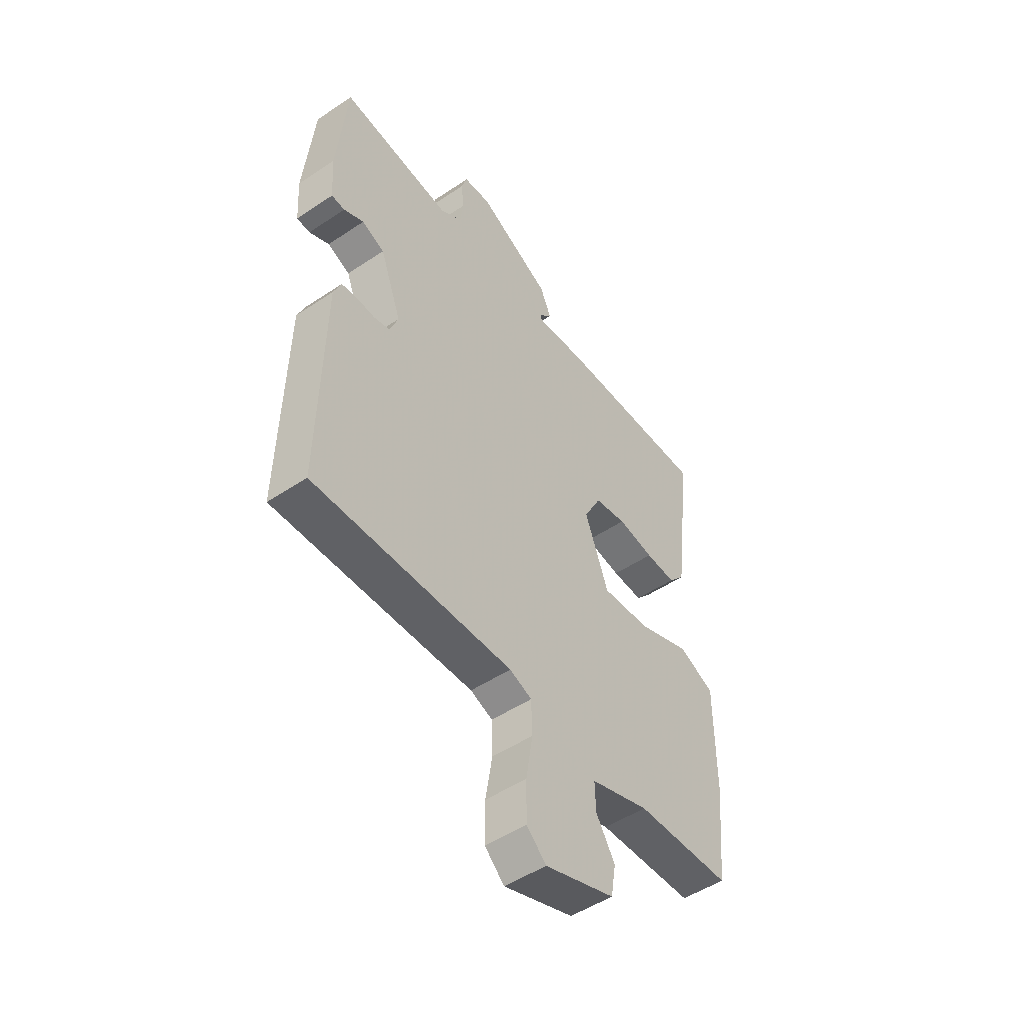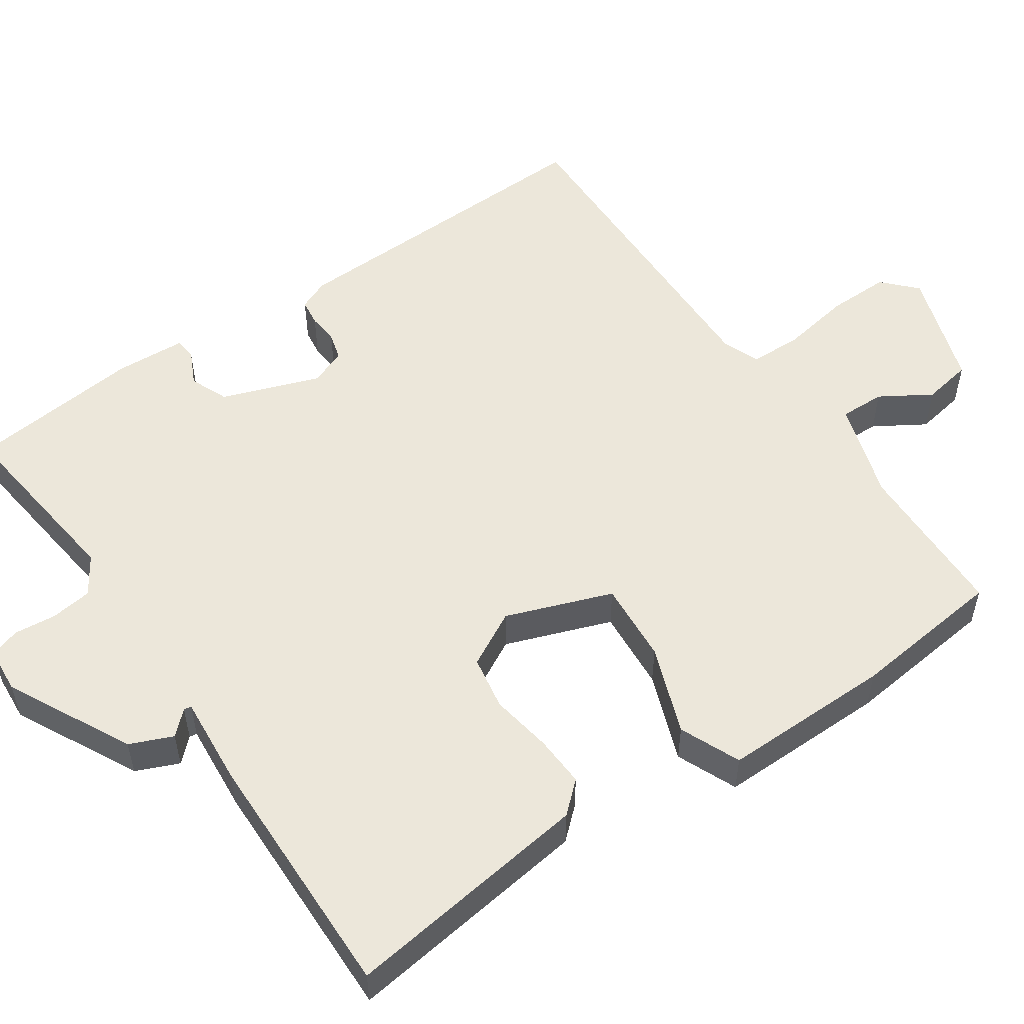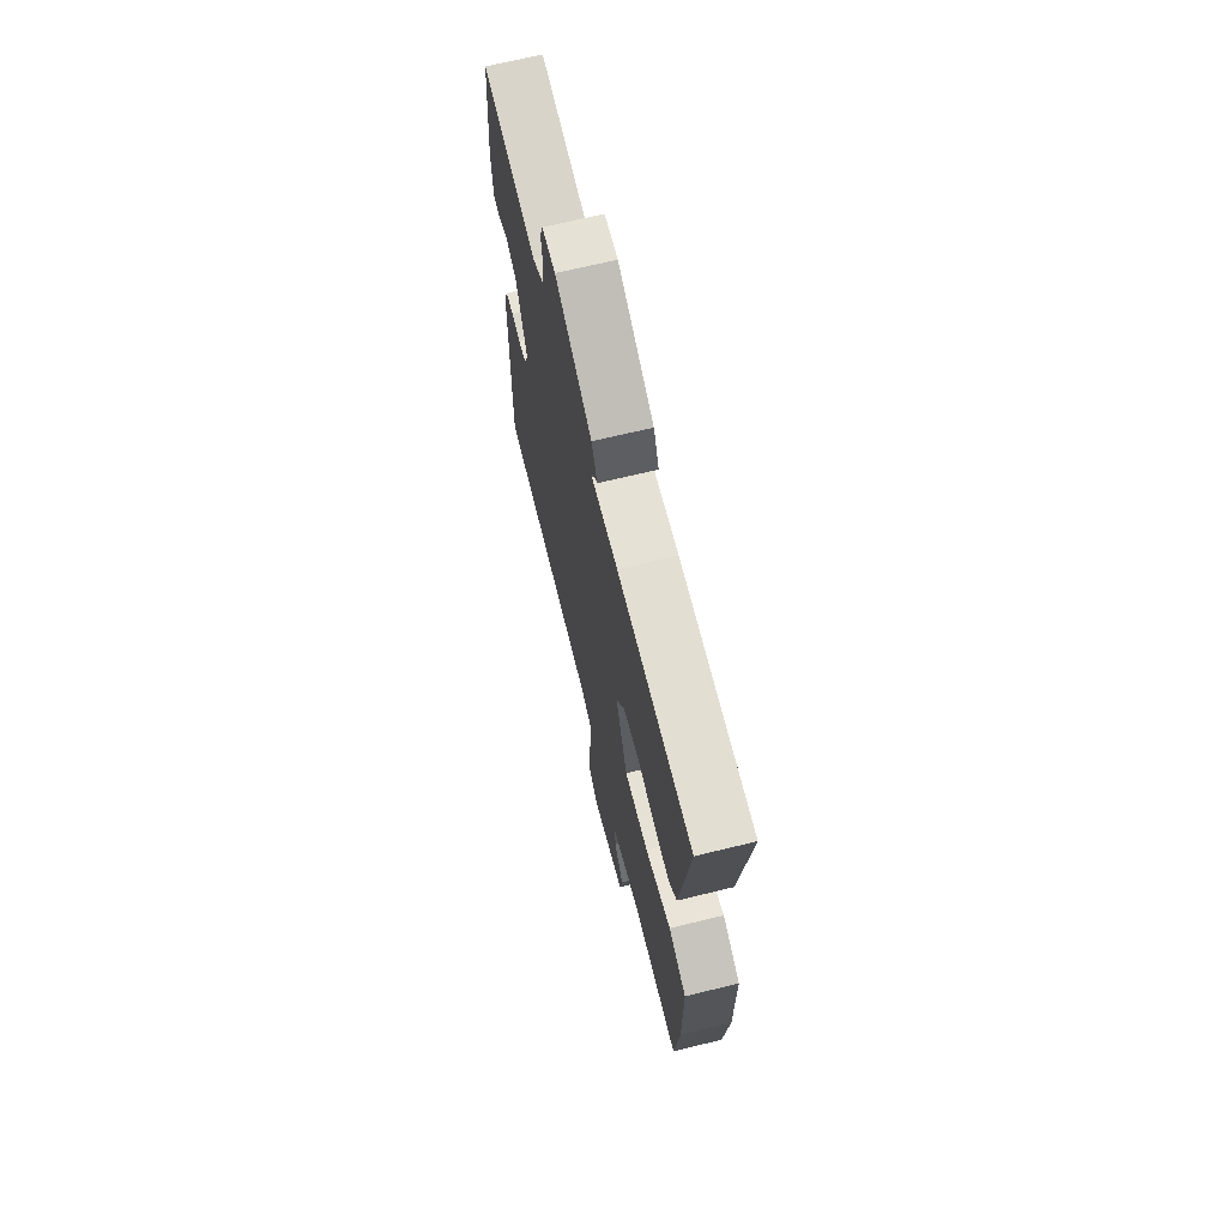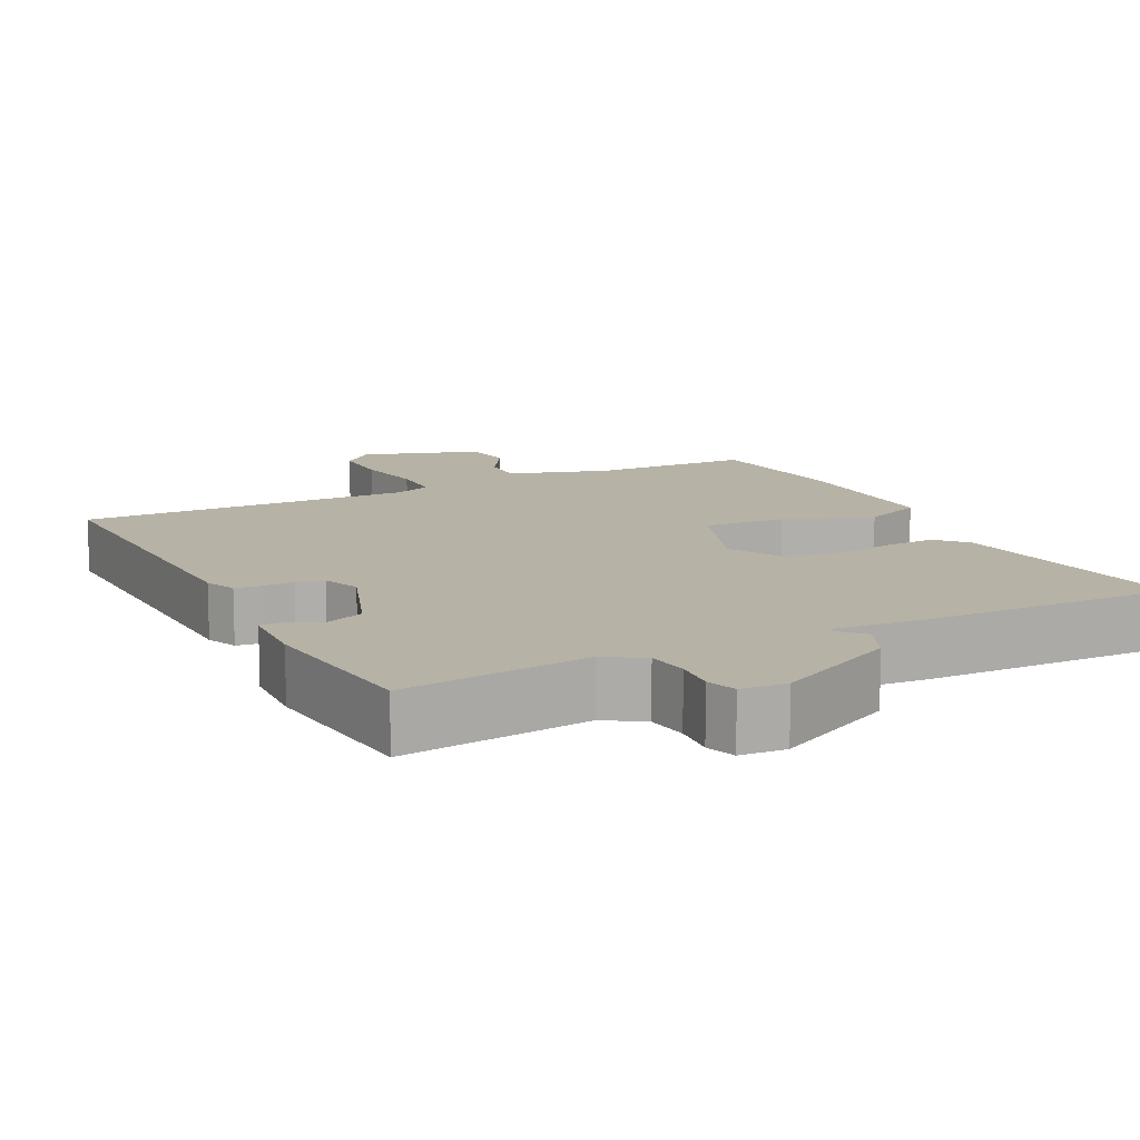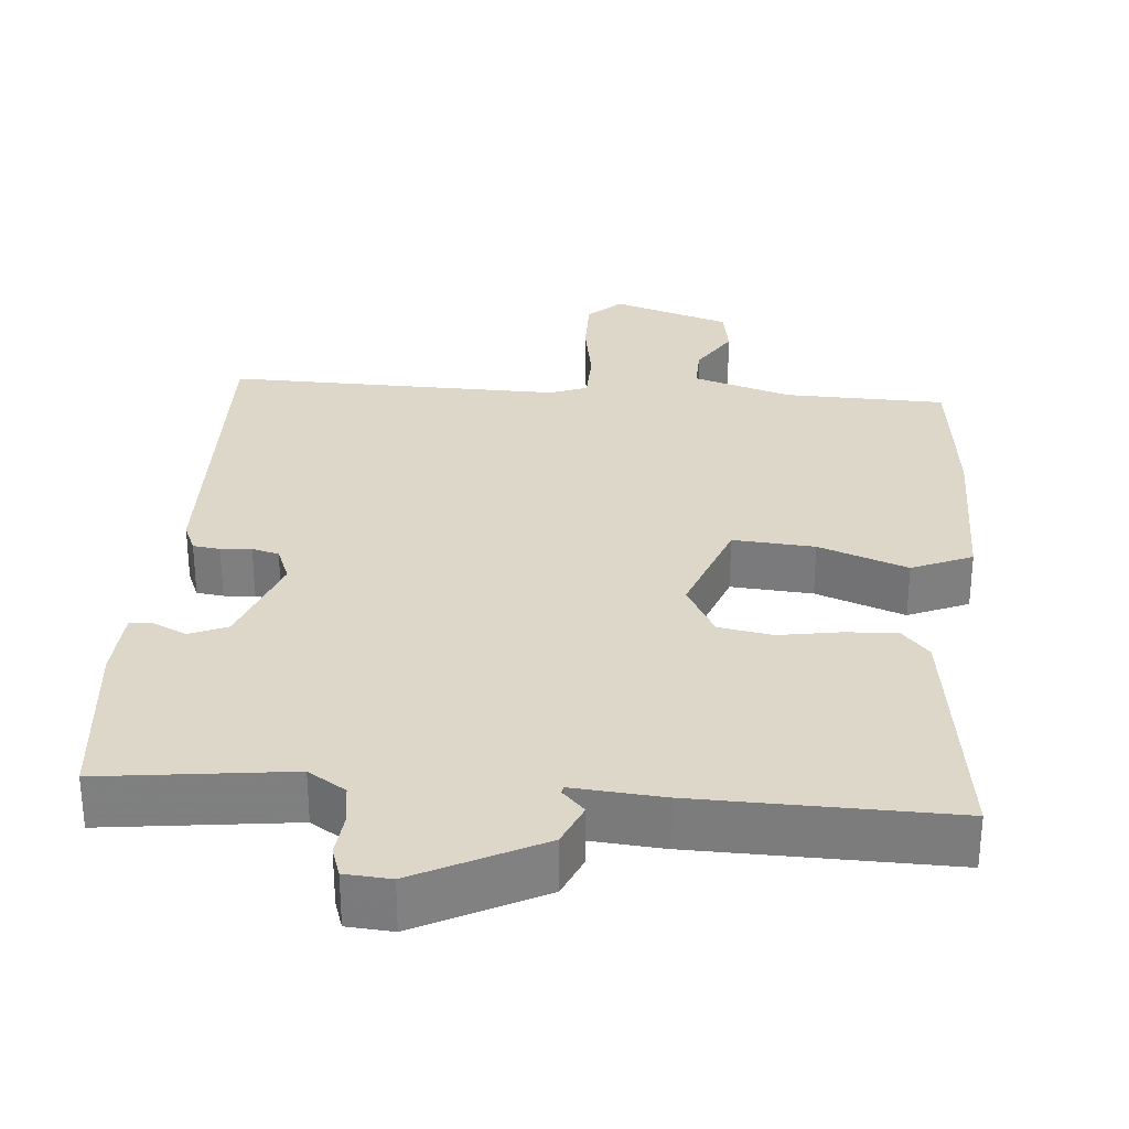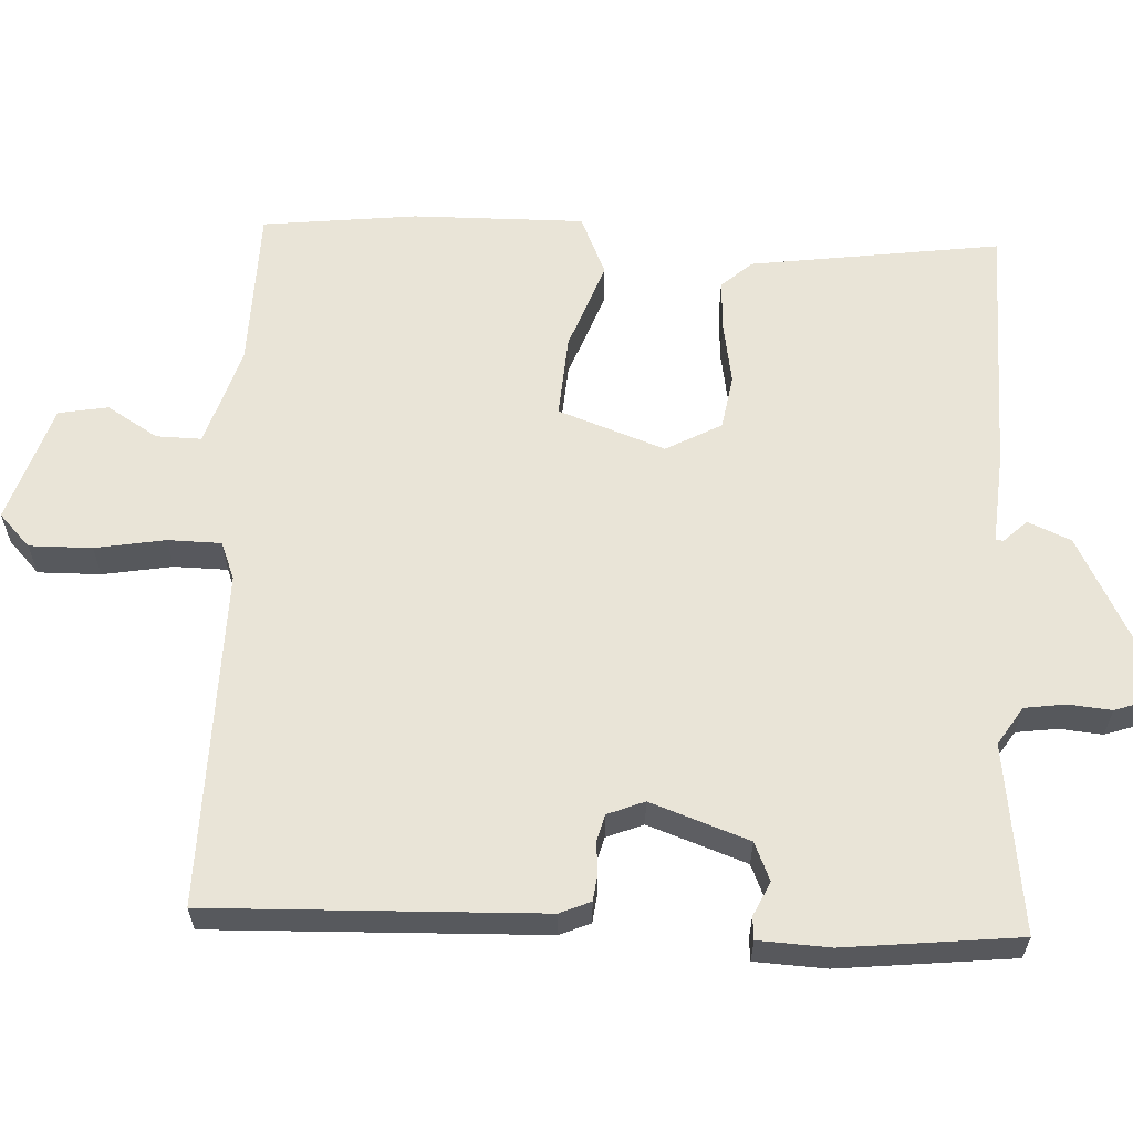
<metadata>
{"format":"obj","ext":"obj","renderer":"f3d","projection":"perspective","resolution":1024,"background":"white","views":[{"elev":-49.9,"azim":-53.6,"up":"+Z"},{"elev":53.7,"azim":55.1,"up":"+Y"},{"elev":68.8,"azim":76.3,"up":"+Z"},{"elev":12.3,"azim":-27.4,"up":"+Y"},{"elev":30.3,"azim":4.3,"up":"+Y"},{"elev":61.0,"azim":-87.9,"up":"+Y"}]}
</metadata>
<code>
v 0.5 0.07 0.5
v 0.458 0.07 0.167
v 0.422 0.07 0.126
v 0.353 0.07 0.129
v 0.271 0.07 0.142
v 0.199 0.07 0.129
v 0.16 0.07 0.055
v 0.213 0.07 -0.086
v 0.322 0.07 -0.077
v 0.44 0.07 -0.032
v 0.521 0.07 -0.066
v 0.521 0.07 -0.294
v 0.5 0.07 -0.5
v 0.285 0.07 -0.507
v 0.153 0.07 -0.55
v 0.155 0.07 -0.61
v 0.197 0.07 -0.677
v 0.186 0.07 -0.743
v 0.029 0.07 -0.796
v -0.015 0.07 -0.755
v -0.015 0.07 -0.672
v 0 0.07 -0.579
v -0.002 0.07 -0.508
v -0.052 0.07 -0.489
v -0.5 0.07 -0.5
v -0.491 0.07 -0.06
v -0.474 0.07 -0.019
v -0.438 0.07 -0.014
v -0.397 0.07 -0.017
v -0.361 0.07 -0.007
v -0.342 0.07 0.042
v -0.39 0.07 0.172
v -0.441 0.07 0.193
v -0.486 0.07 0.171
v -0.516 0.07 0.173
v -0.522 0.07 0.268
v -0.5 0.07 0.5
v -0.249 0.07 0.471
v -0.199 0.07 0.504
v -0.192 0.07 0.559
v -0.198 0.07 0.616
v -0.185 0.07 0.656
v -0.124 0.07 0.661
v 0.042 0.07 0.578
v 0.067 0.07 0.521
v 0.038 0.07 0.49
v 0.04 0.07 0.48
v 0.16 0.07 0.491
v 0.5 0 0.5
v 0.458 0 0.167
v 0.422 0 0.126
v 0.353 0 0.129
v 0.271 0 0.142
v 0.199 0 0.129
v 0.16 0 0.055
v 0.213 0 -0.086
v 0.322 0 -0.077
v 0.44 0 -0.032
v 0.521 0 -0.066
v 0.521 0 -0.294
v 0.5 0 -0.5
v 0.285 0 -0.507
v 0.153 0 -0.55
v 0.155 0 -0.61
v 0.197 0 -0.677
v 0.186 0 -0.743
v 0.029 0 -0.796
v -0.015 0 -0.755
v -0.015 0 -0.672
v 0 0 -0.579
v -0.002 0 -0.508
v -0.052 0 -0.489
v -0.5 0 -0.5
v -0.491 0 -0.06
v -0.474 0 -0.019
v -0.438 0 -0.014
v -0.397 0 -0.017
v -0.361 0 -0.007
v -0.342 0 0.042
v -0.39 0 0.172
v -0.441 0 0.193
v -0.486 0 0.171
v -0.516 0 0.173
v -0.522 0 0.268
v -0.5 0 0.5
v -0.249 0 0.471
v -0.199 0 0.504
v -0.192 0 0.559
v -0.198 0 0.616
v -0.185 0 0.656
v -0.124 0 0.661
v 0.042 0 0.578
v 0.067 0 0.521
v 0.038 0 0.49
v 0.04 0 0.48
v 0.16 0 0.491
f 3 4 5
f 2 3 5
f 1 2 5
f 48 1 5
f 47 48 5
f 44 45 46
f 43 44 46
f 42 43 46
f 41 42 46
f 40 41 46
f 39 40 46 47
f 47 5 6
f 39 47 6
f 38 39 6
f 36 37 38
f 35 36 38
f 34 35 38
f 33 34 38
f 38 6 7
f 33 38 7
f 32 33 7
f 27 28 29
f 26 27 29
f 25 26 29
f 24 25 29
f 23 24 29 30
f 20 21 22
f 19 20 22
f 18 19 22
f 17 18 22
f 16 17 22
f 15 16 22 23
f 23 30 31
f 15 23 31
f 14 15 31
f 12 13 14
f 11 12 14
f 10 11 14
f 9 10 14
f 32 7 8
f 31 32 8
f 14 31 8
f 8 9 14
f 53 52 51
f 53 51 50
f 53 50 49
f 53 49 96
f 53 96 95
f 94 93 92
f 94 92 91
f 94 91 90
f 94 90 89
f 94 89 88
f 95 94 88 87
f 54 53 95
f 54 95 87
f 54 87 86
f 86 85 84
f 86 84 83
f 86 83 82
f 86 82 81
f 55 54 86
f 55 86 81
f 55 81 80
f 77 76 75
f 77 75 74
f 77 74 73
f 77 73 72
f 78 77 72 71
f 70 69 68
f 70 68 67
f 70 67 66
f 70 66 65
f 70 65 64
f 71 70 64 63
f 79 78 71
f 79 71 63
f 79 63 62
f 62 61 60
f 62 60 59
f 62 59 58
f 62 58 57
f 56 55 80
f 56 80 79
f 56 79 62
f 62 57 56
f 1 49 50 2
f 2 50 51 3
f 3 51 52 4
f 4 52 53 5
f 5 53 54 6
f 6 54 55 7
f 7 55 56 8
f 8 56 57 9
f 9 57 58 10
f 10 58 59 11
f 11 59 60 12
f 12 60 61 13
f 13 61 62 14
f 14 62 63 15
f 15 63 64 16
f 16 64 65 17
f 17 65 66 18
f 18 66 67 19
f 19 67 68 20
f 20 68 69 21
f 21 69 70 22
f 22 70 71 23
f 23 71 72 24
f 24 72 73 25
f 25 73 74 26
f 26 74 75 27
f 27 75 76 28
f 28 76 77 29
f 29 77 78 30
f 30 78 79 31
f 31 79 80 32
f 32 80 81 33
f 33 81 82 34
f 34 82 83 35
f 35 83 84 36
f 36 84 85 37
f 37 85 86 38
f 38 86 87 39
f 39 87 88 40
f 40 88 89 41
f 41 89 90 42
f 42 90 91 43
f 43 91 92 44
f 44 92 93 45
f 45 93 94 46
f 46 94 95 47
f 47 95 96 48
f 48 96 49 1

</code>
